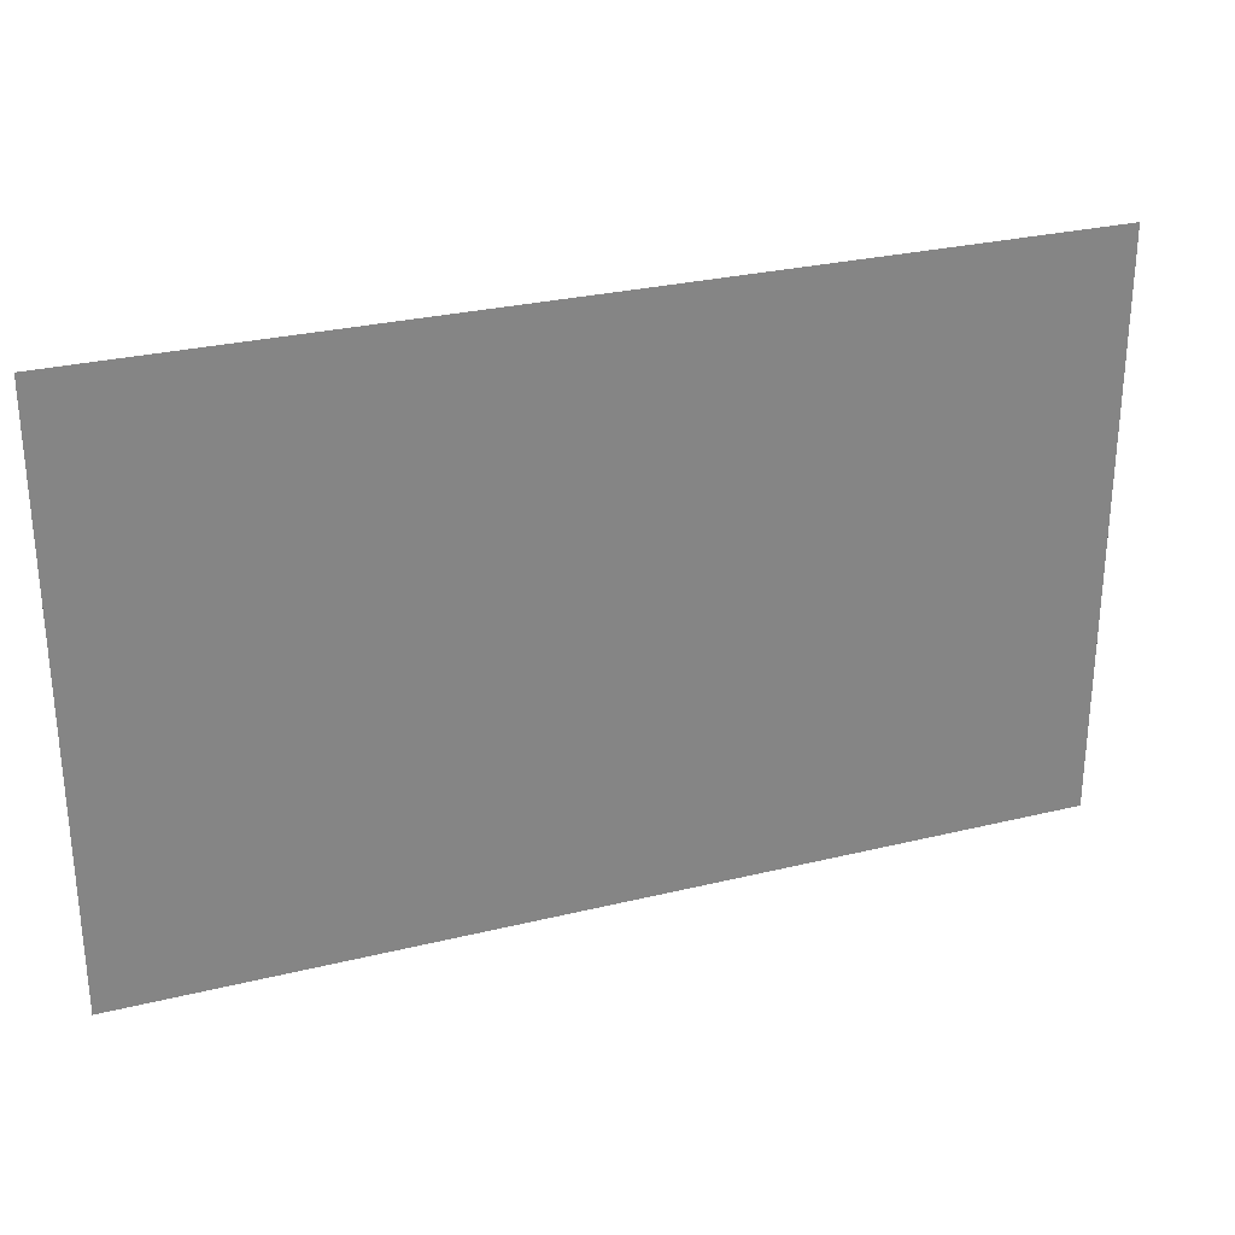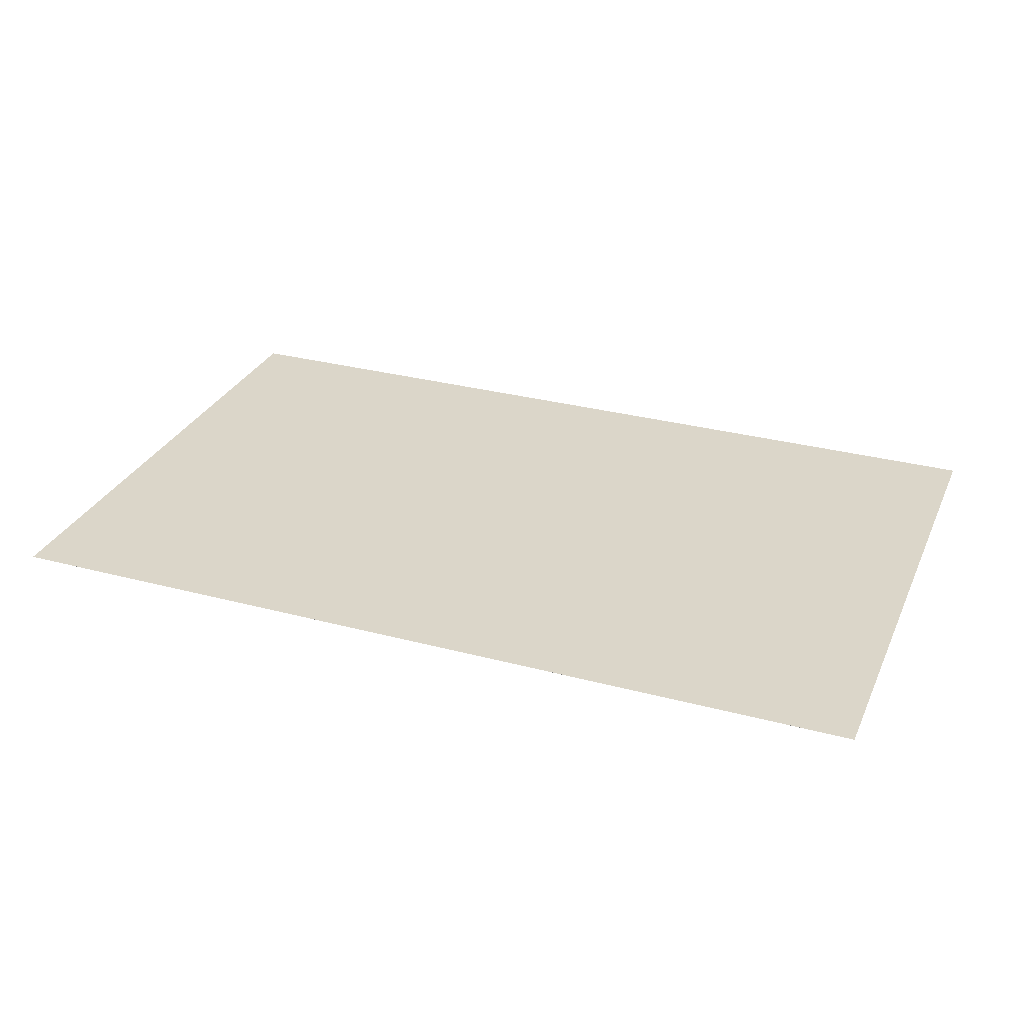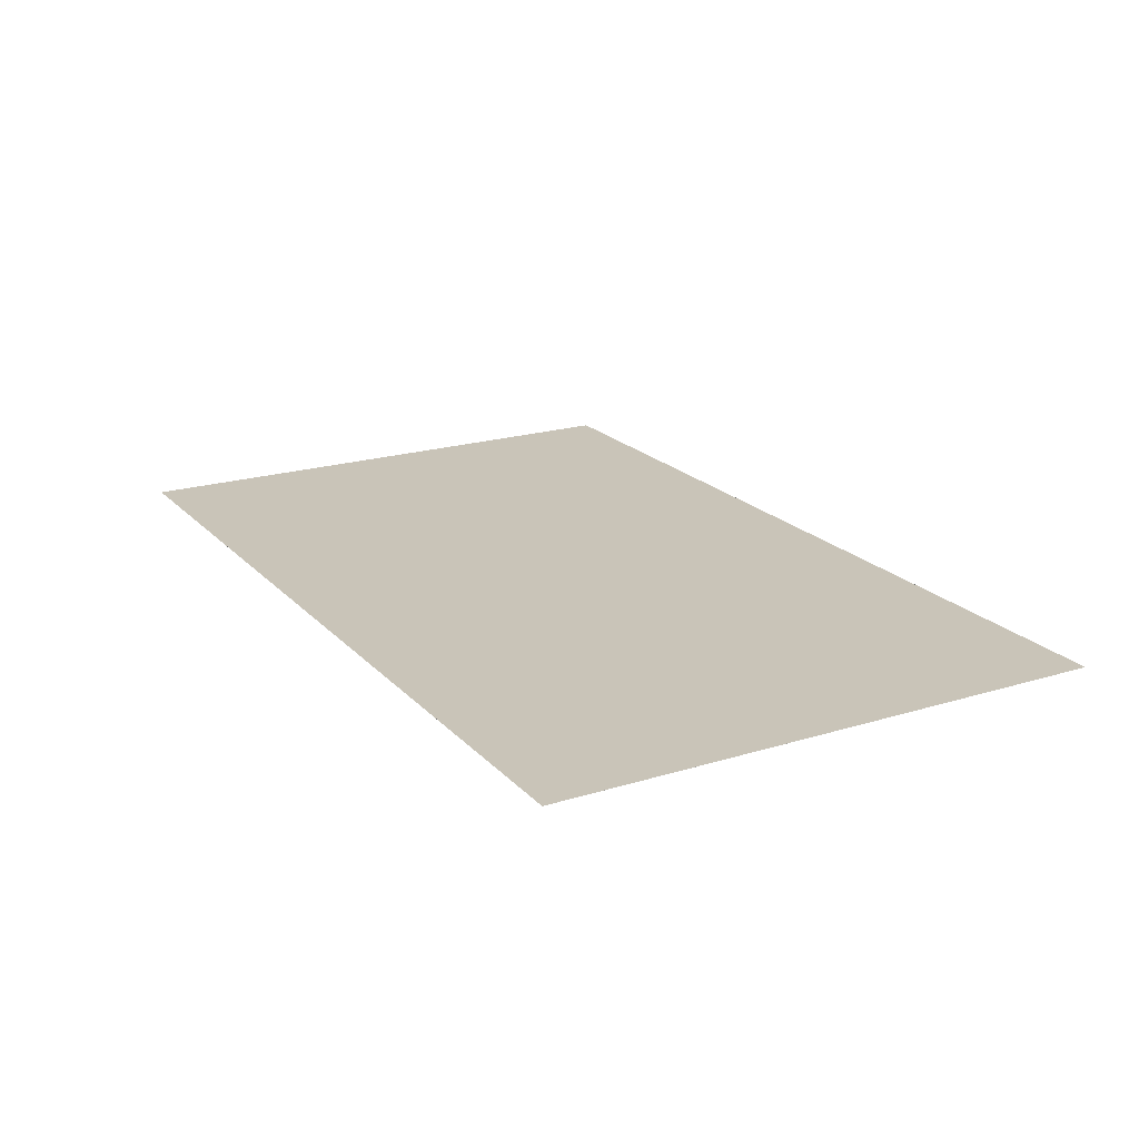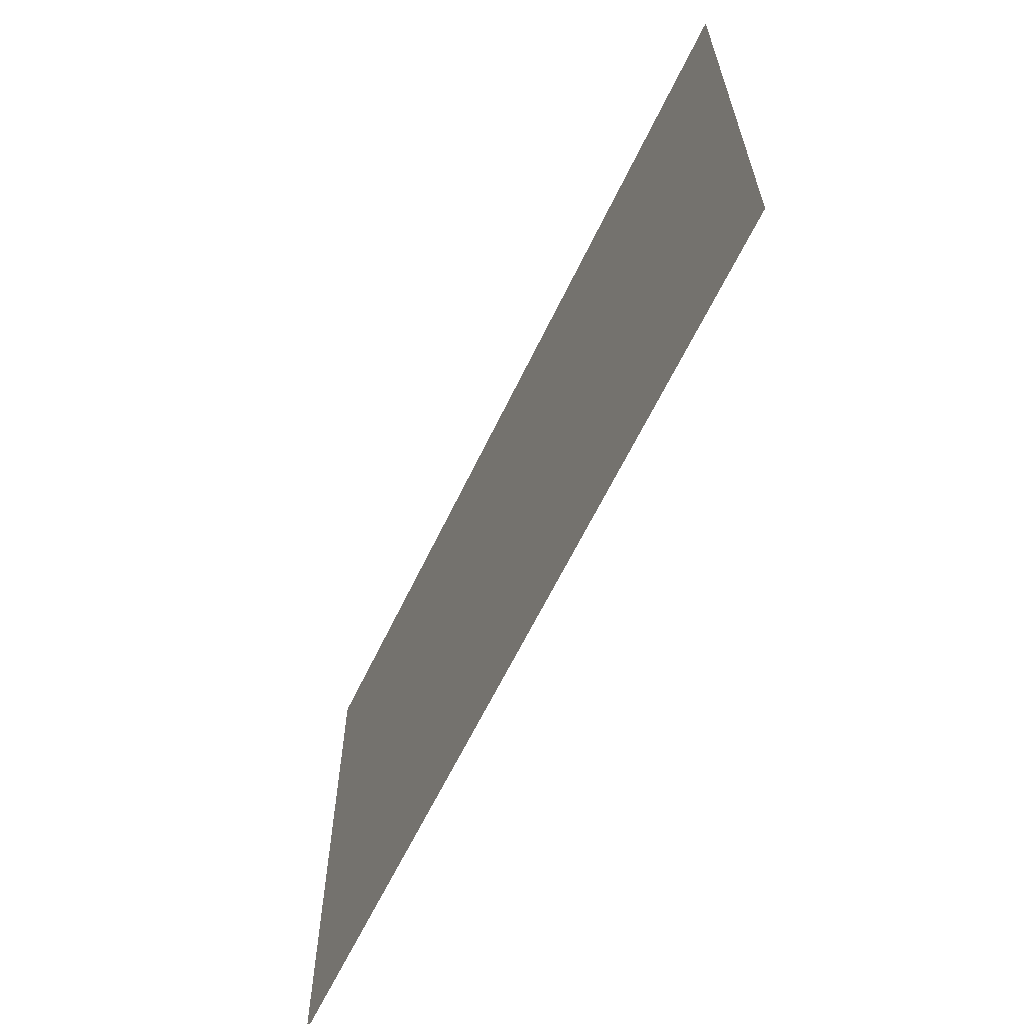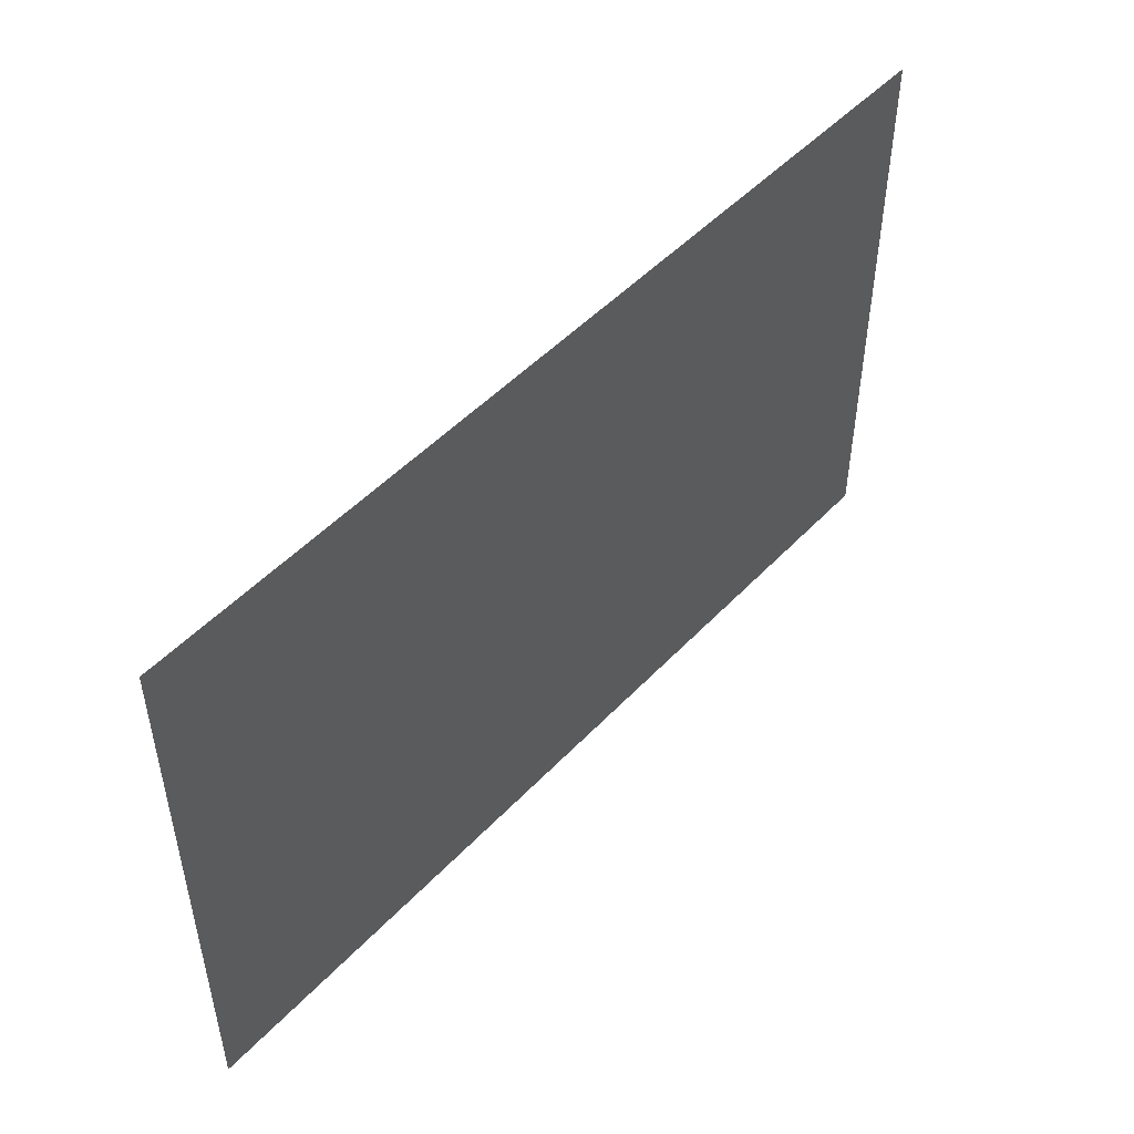
<metadata>
{"format":"obj","ext":"obj","renderer":"f3d","projection":"perspective","resolution":1024,"background":"white","views":[{"elev":28.3,"azim":159.7,"up":"+Z"},{"elev":30.1,"azim":-158.8,"up":"+Y"},{"elev":20.2,"azim":60.5,"up":"+Y"},{"elev":-62.6,"azim":64.5,"up":"+Z"},{"elev":49.4,"azim":-48.9,"up":"+Z"}]}
</metadata>
<code>
o Object.1
v -127.9 -53.84 81.65
v 3.892 -53.84 81.65
v -127.9 -53.84 81.65
v 3.892 -53.84 0
v -127.9 -53.84 0
v -127.9 -53.84 0
v 3.892 -53.84 0
v 3.892 -53.84 81.65
f 1 2 3
f 4 5 6
f 5 4 7
f 8 3 2
f 5 7 2
f 5 3 6
f 8 2 7
f 6 3 8
f 5 1 3
f 7 4 8
f 2 1 5
f 8 4 6

</code>
